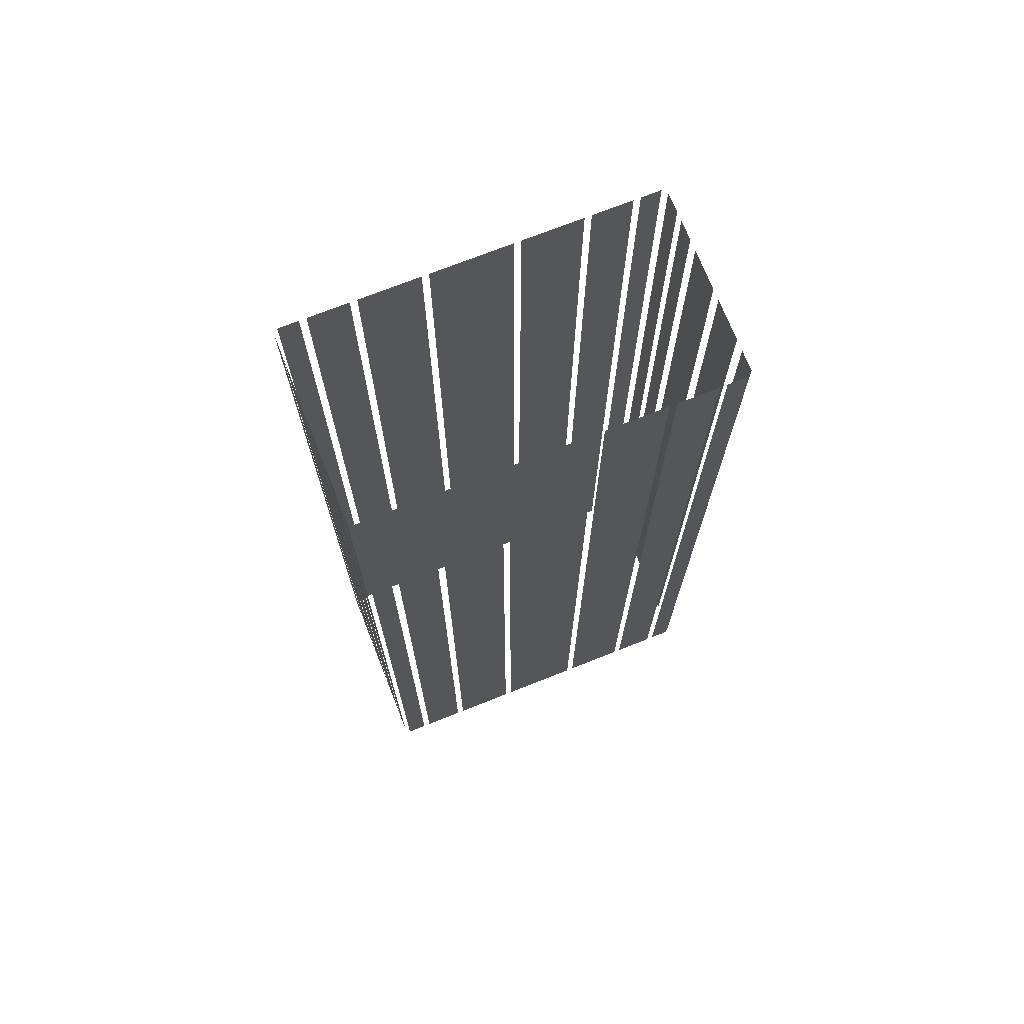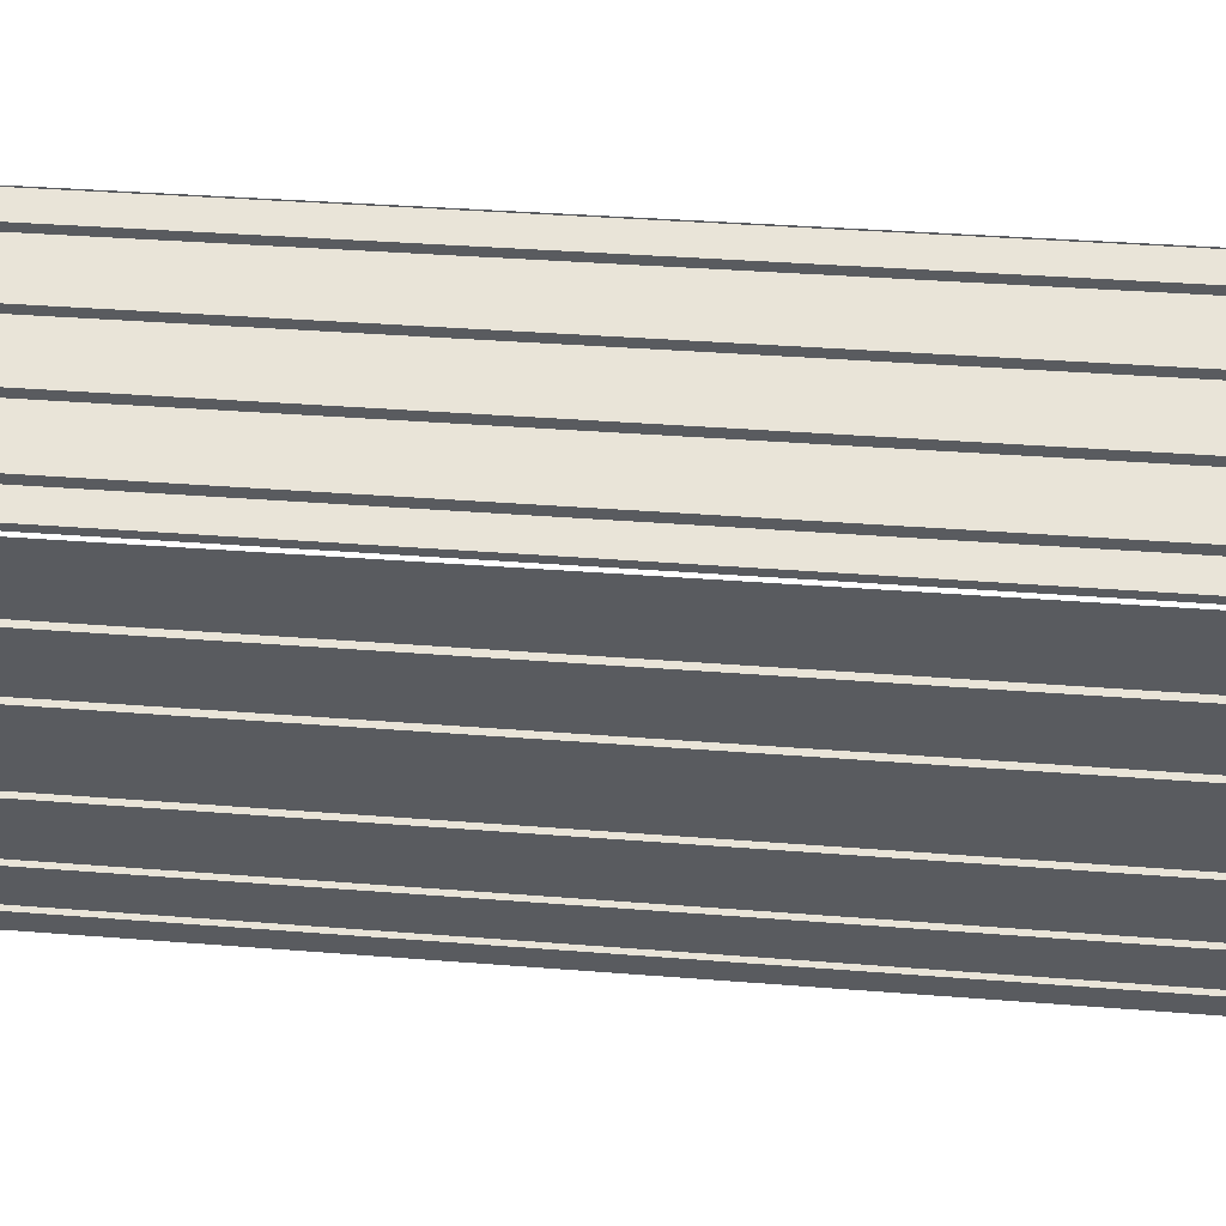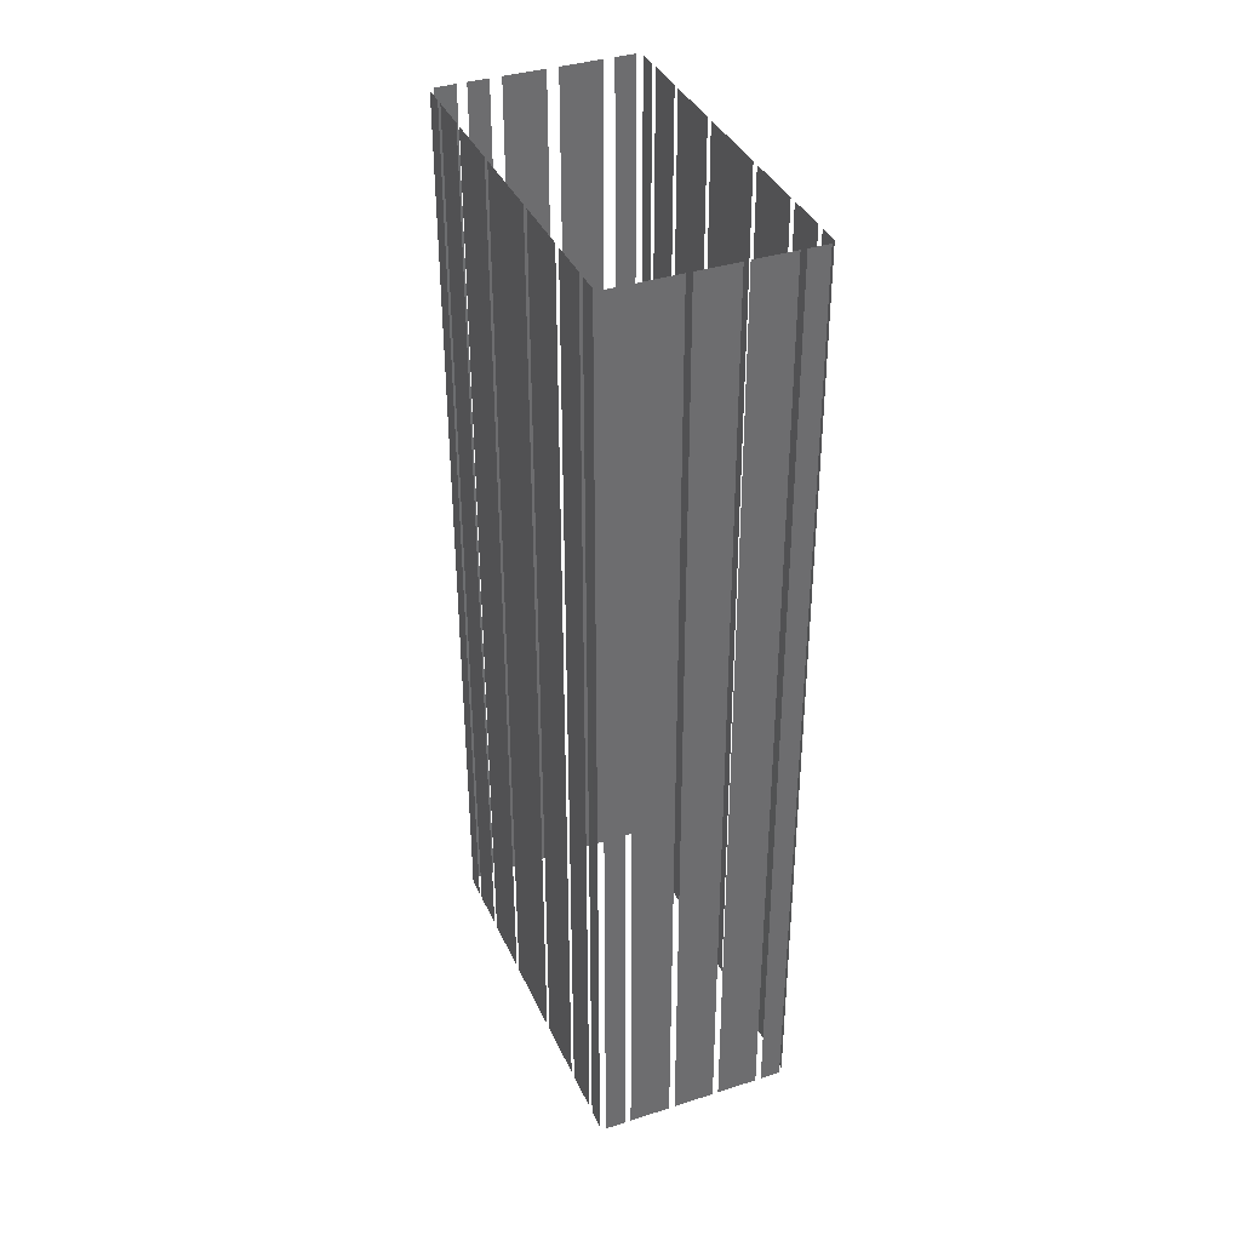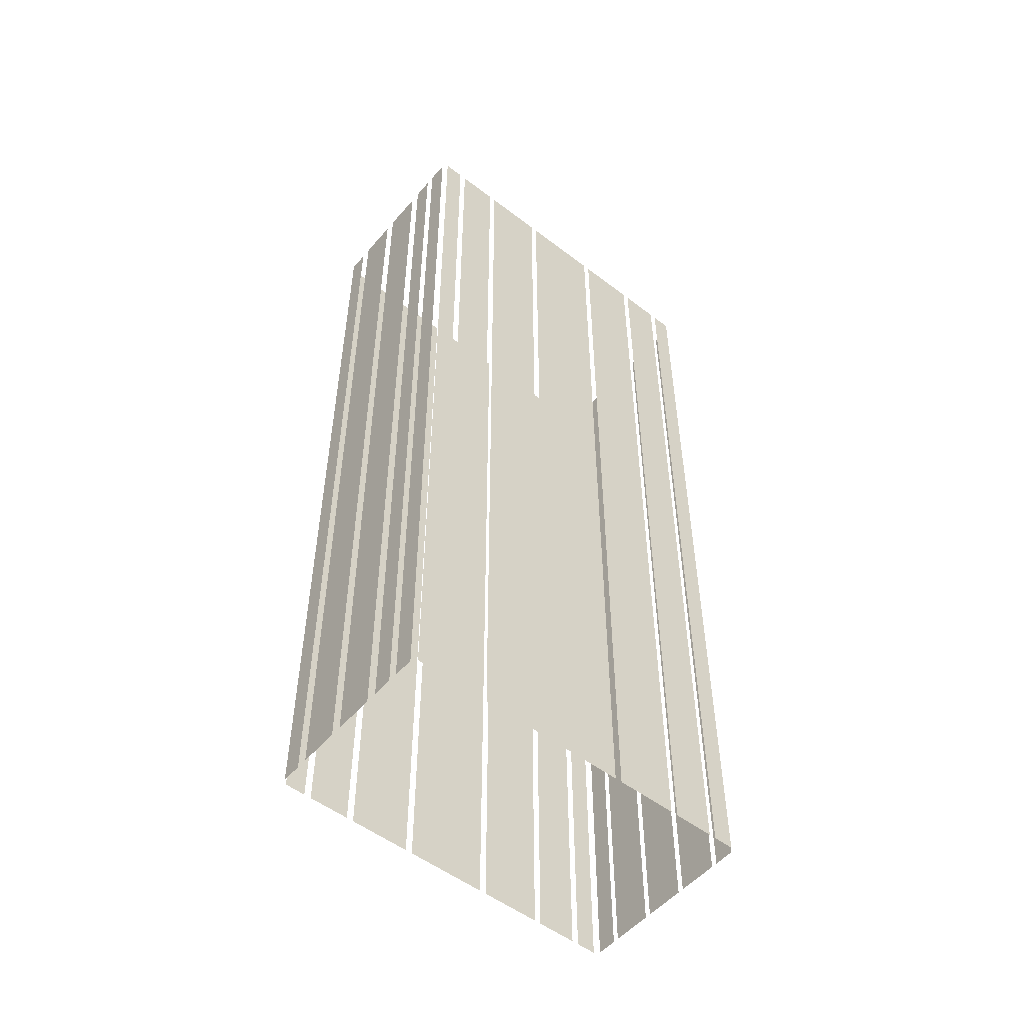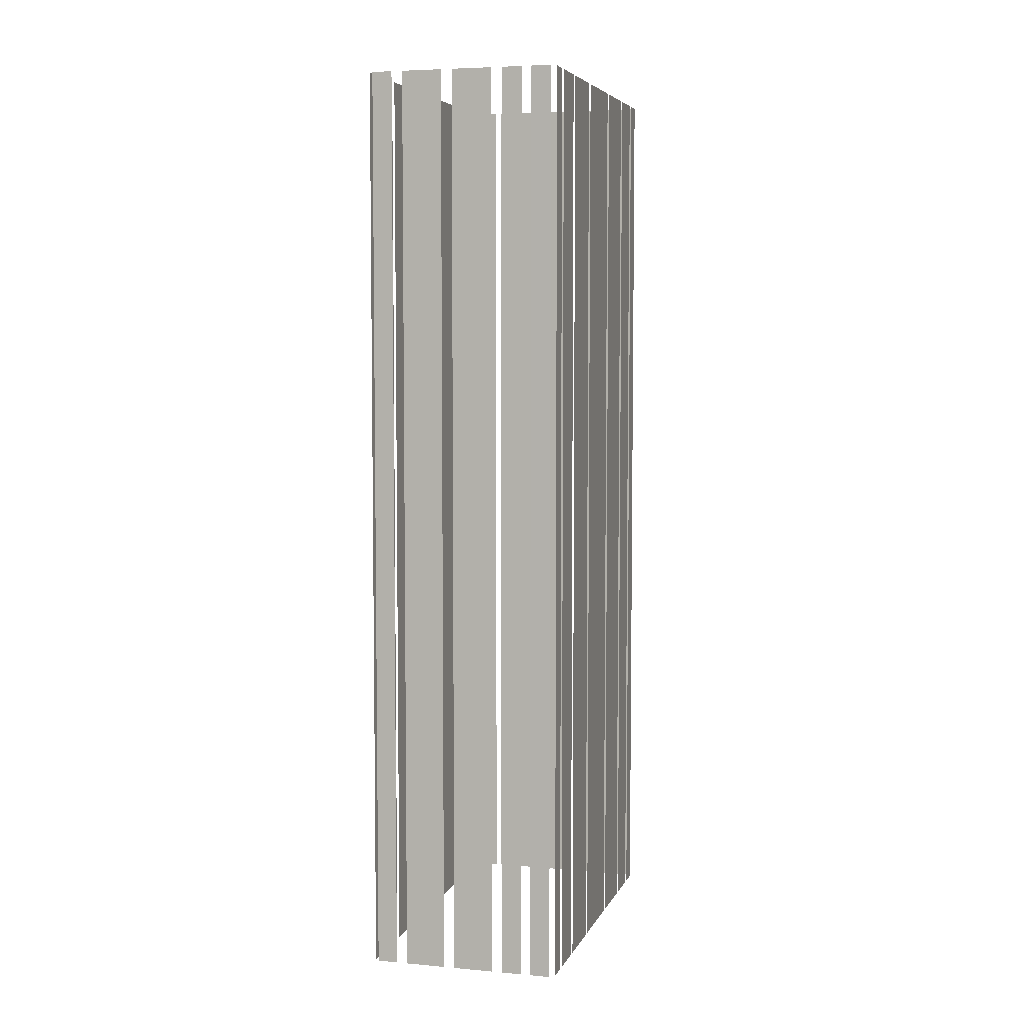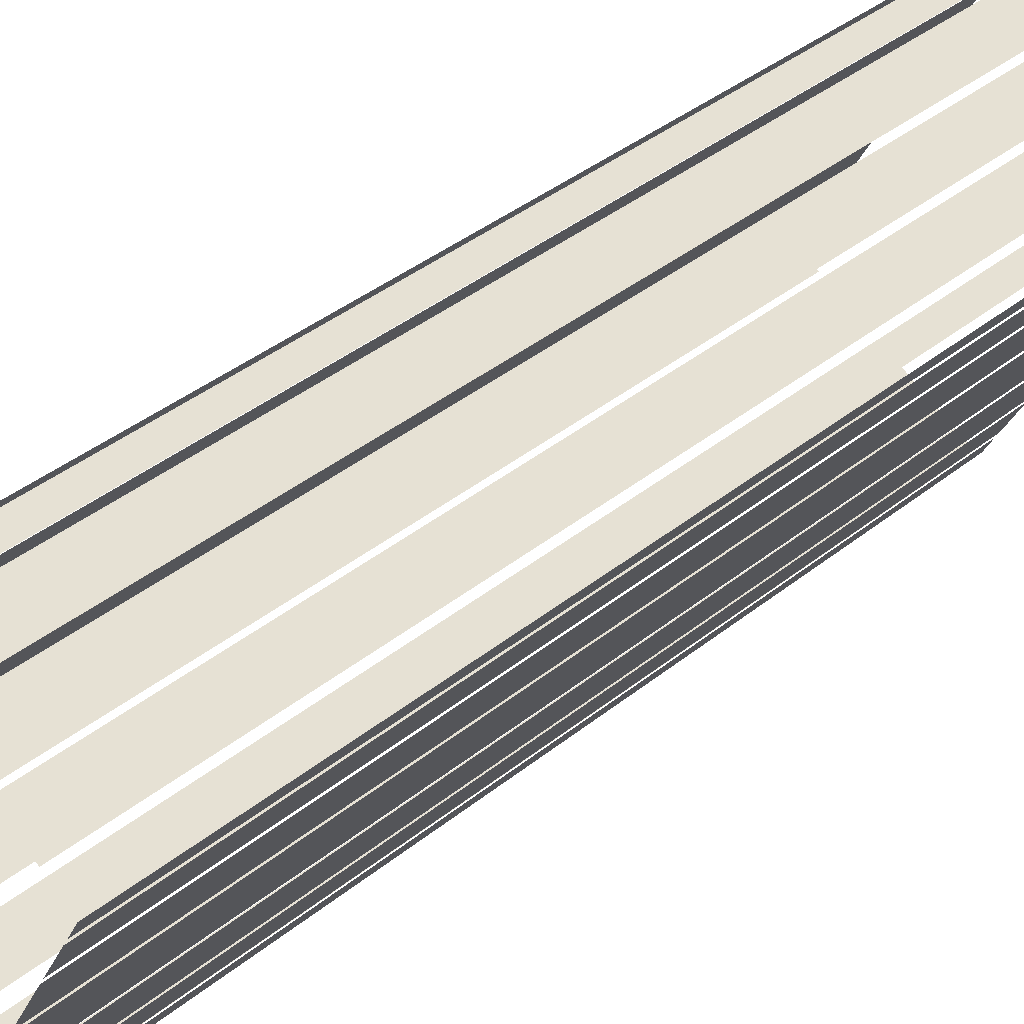
<metadata>
{"format":"obj","ext":"obj","renderer":"f3d","projection":"perspective","resolution":1024,"background":"white","views":[{"elev":72.3,"azim":-139.8,"up":"+Z"},{"elev":29.0,"azim":97.2,"up":"+Y"},{"elev":37.4,"azim":129.4,"up":"+Z"},{"elev":-52.6,"azim":22.4,"up":"+Z"},{"elev":5.5,"azim":-12.5,"up":"+Z"},{"elev":38.4,"azim":44.5,"up":"+Y"}]}
</metadata>
<code>
o geometryt000010000010000110010110000110000110100100000010st82
v 593.8 -225.3 930.9
v 593 -226.7 930.9
v 593 -226.7 1003
v 593.8 -225.3 1003
v 595.5 -222 1003
v 595.5 -222 930.9
v 594 -224.8 930.9
v 594 -224.8 1003
v 598.1 -217.2 1003
v 598.1 -217.2 930.9
v 595.8 -221.5 930.9
v 595.8 -221.5 1003
v 601.4 -211.1 930.9
v 598.3 -216.7 930.9
v 598.3 -216.7 1003
v 601.4 -211.1 1003
v 603.9 -206.4 930.9
v 601.6 -210.6 930.9
v 601.6 -210.6 1003
v 603.9 -206.4 1003
v 605.7 -203.1 1003
v 605.7 -203.1 930.9
v 604.1 -205.9 930.9
v 604.1 -205.9 1003
v 606.7 -201.2 1003
v 606.7 -201.2 930.9
v 605.9 -202.6 930.9
v 605.9 -202.6 1003
v 593.2 -227.2 1003
v 593.2 -227.2 930.9
v 594.6 -227.9 930.9
v 594.6 -227.9 1003
v 596.4 -228.9 1003
v 595.3 -228.3 930.9
v 598.2 -229.8 930.9
v 595.3 -228.3 1003
v 598.2 -229.8 1003
v 599 -230.3 930.9
v 601.8 -231.8 930.9
v 601.8 -231.8 1003
v 599 -230.3 1003
v 602.6 -232.2 1003
v 602.6 -232.2 930.9
v 604 -233 930.9
v 604 -233 1003
v 604.6 -233.3 930.9
v 606 -234 930.9
v 606 -234 1003
v 604.6 -233.3 1003
v 606.5 -233.9 1003
v 606.5 -233.9 930.9
v 607.3 -232.5 930.9
v 607.3 -232.5 1003
v 607.6 -232 1003
v 607.6 -232 930.9
v 609.1 -229.2 930.9
v 609.1 -229.2 1003
v 609.3 -228.7 930.9
v 611.6 -224.5 930.9
v 611.6 -224.5 1003
v 609.3 -228.7 1003
v 611.9 -224 1003
v 611.9 -224 930.9
v 614.9 -218.3 930.9
v 614.9 -218.3 1003
v 615.1 -217.8 930.9
v 617.4 -213.6 930.9
v 617.4 -213.6 1003
v 615.1 -217.8 1003
v 617.7 -213.1 930.9
v 619.2 -210.3 930.9
v 619.2 -210.3 1003
v 617.7 -213.1 1003
v 619.4 -209.8 1003
v 619.4 -209.8 930.9
v 620.2 -208.4 930.9
v 620.2 -208.4 1003
v 608.6 -201.8 930.9
v 607.1 -201 930.9
v 607.1 -201 1003
v 608.6 -201.8 1003
v 611.8 -203.5 930.9
v 609 -202 930.9
v 609 -202 1003
v 611.8 -203.5 1003
v 615 -205.2 1003
v 615 -205.2 930.9
v 612.2 -203.7 930.9
v 612.2 -203.7 1003
v 618.2 -207 930.9
v 615.4 -205.4 930.9
v 615.4 -205.4 1003
v 618.2 -207 1003
v 620.1 -207.9 1003
v 620.1 -207.9 930.9
v 618.6 -207.2 930.9
v 618.6 -207.2 1003
f 1 2 3
f 4 1 3
f 5 6 7
f 5 7 8
f 9 10 11
f 9 11 12
f 13 14 15
f 16 13 15
f 17 18 19
f 20 17 19
f 21 22 23
f 21 23 24
f 29 30 31
f 29 31 32
f 36 34 33
f 33 35 37
f 38 39 40
f 41 38 40
f 42 43 44
f 42 44 45
f 46 47 48
f 49 46 48
f 50 51 52
f 50 52 53
f 54 55 56
f 54 56 57
f 58 59 60
f 61 58 60
f 62 63 64
f 62 64 65
f 66 67 68
f 69 66 68
f 70 71 72
f 73 70 72
f 74 75 76
f 74 76 77
f 82 83 84
f 85 82 84
f 90 91 92
f 93 90 92
f 94 95 96
f 94 96 97
f 25 26 27
f 25 27 28
f 33 34 35
f 78 79 80
f 81 78 80
f 86 87 88
f 86 88 89

</code>
